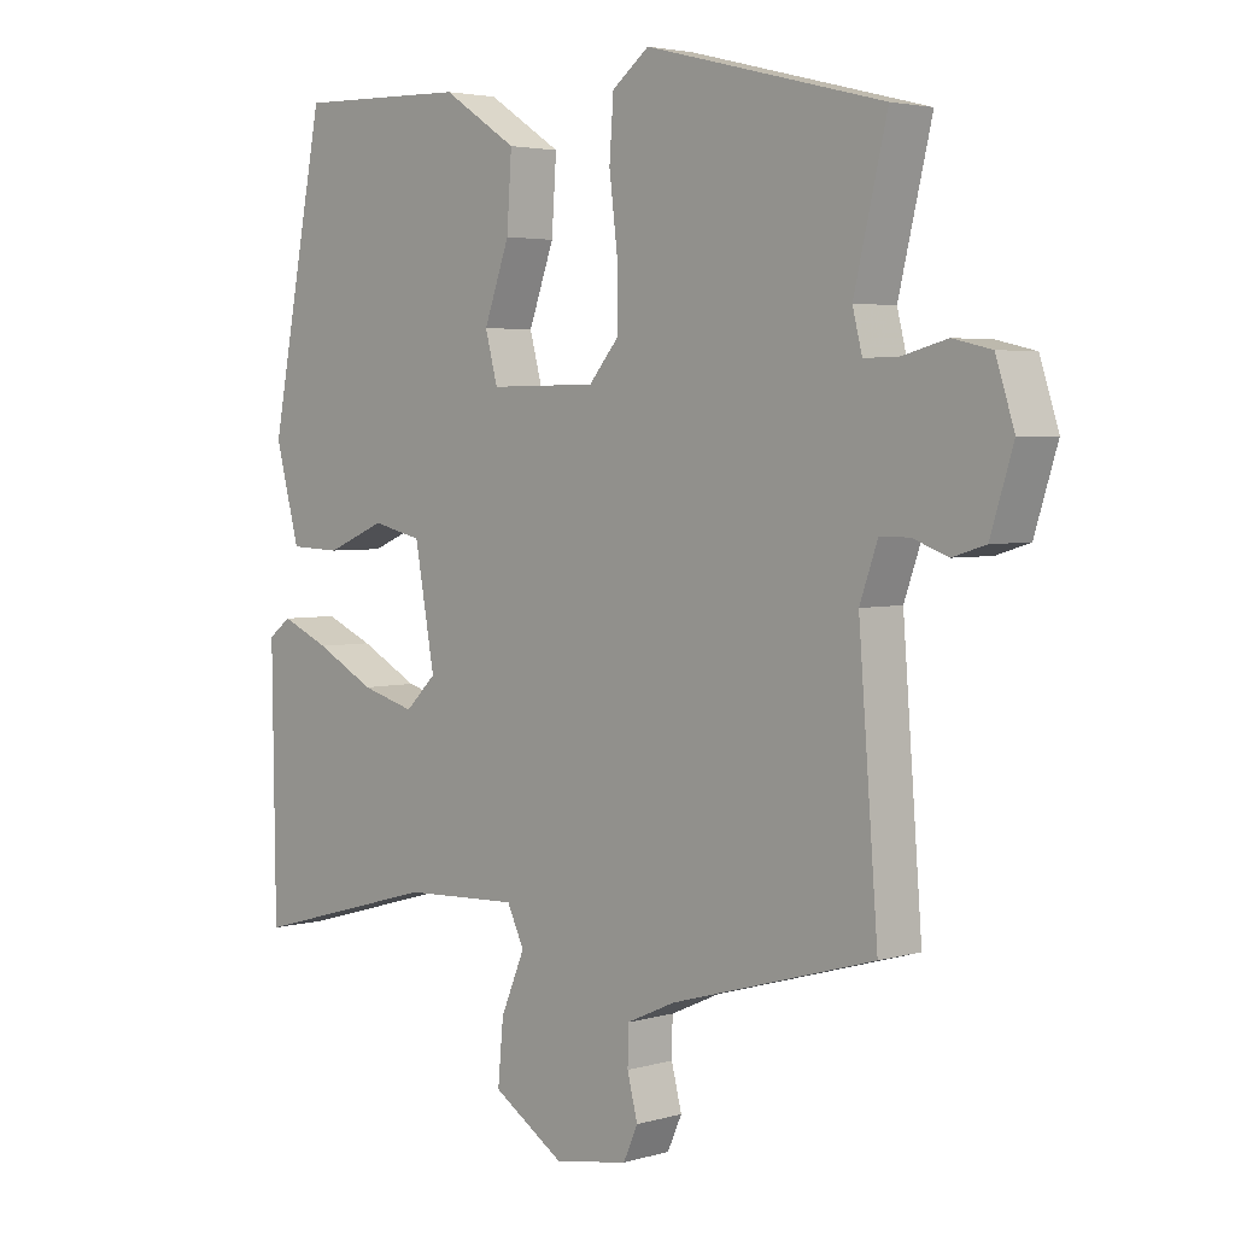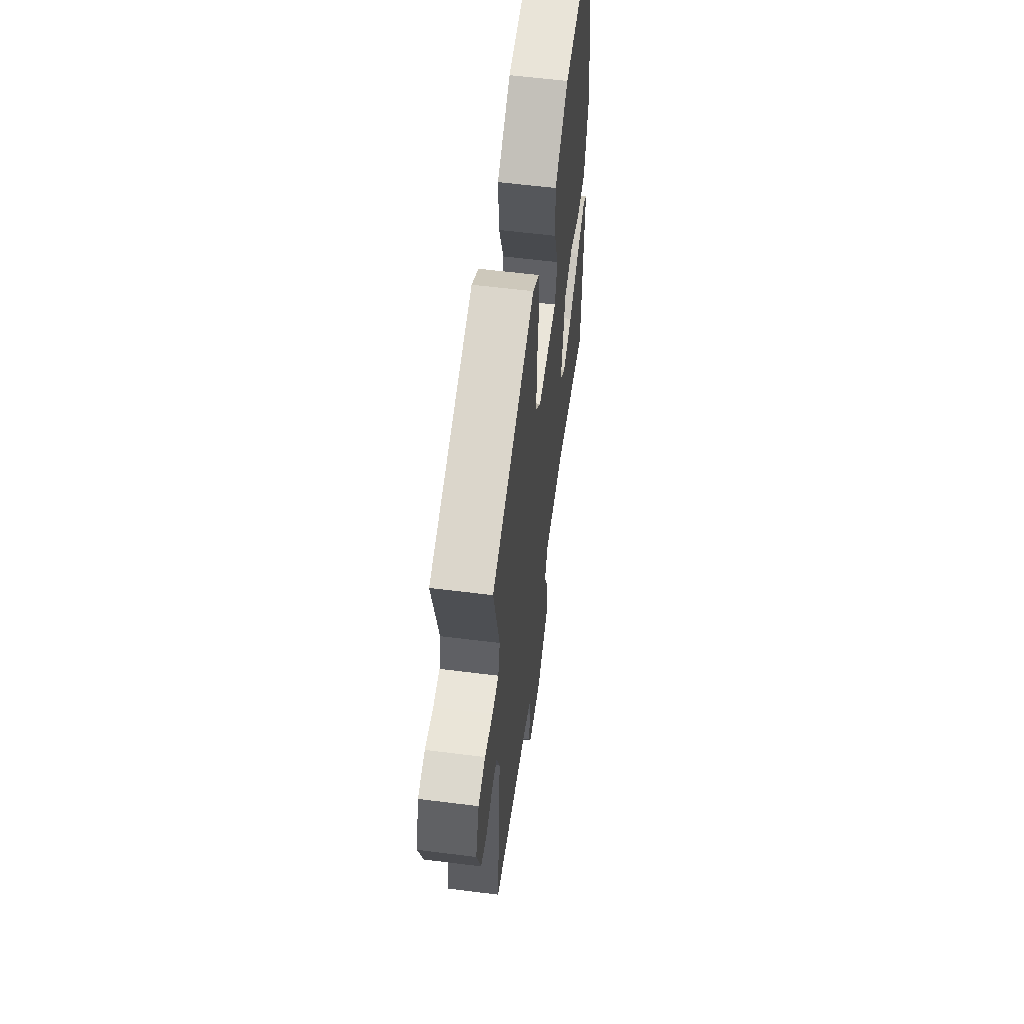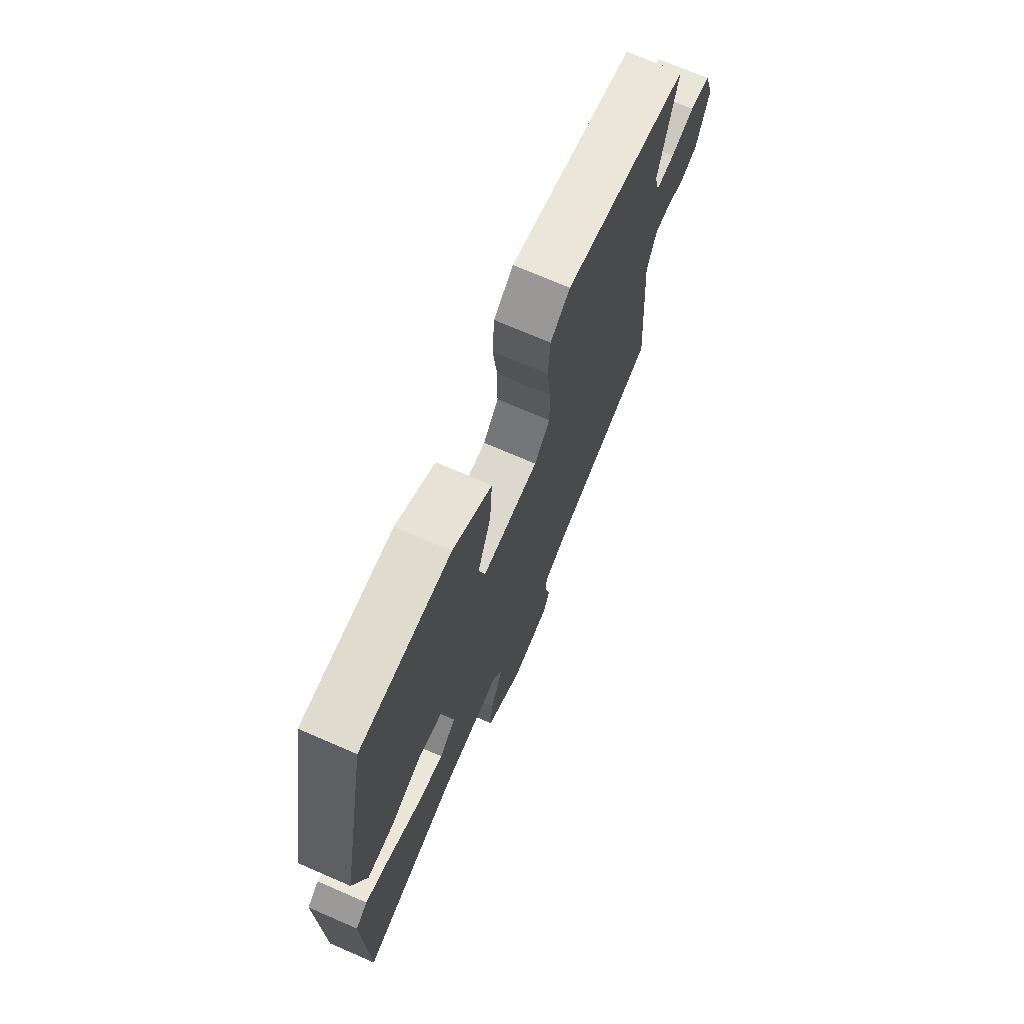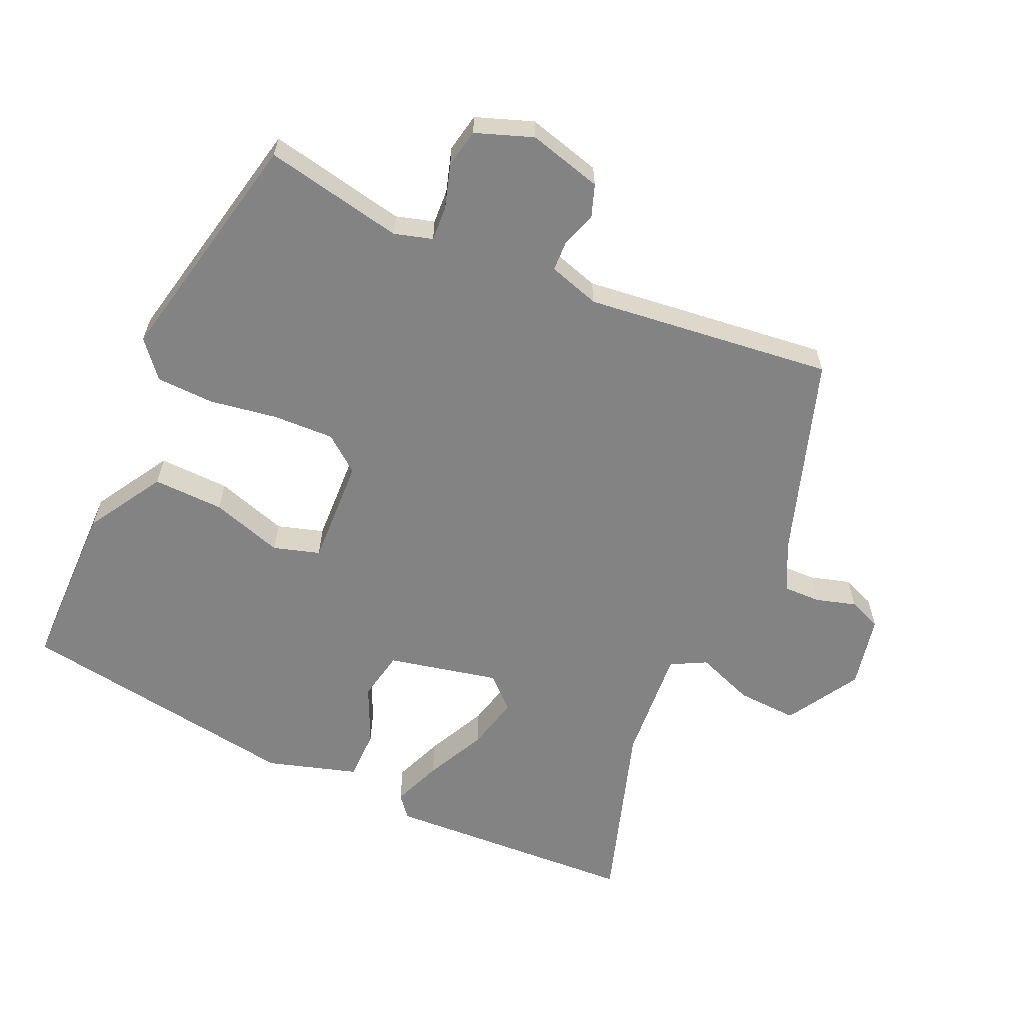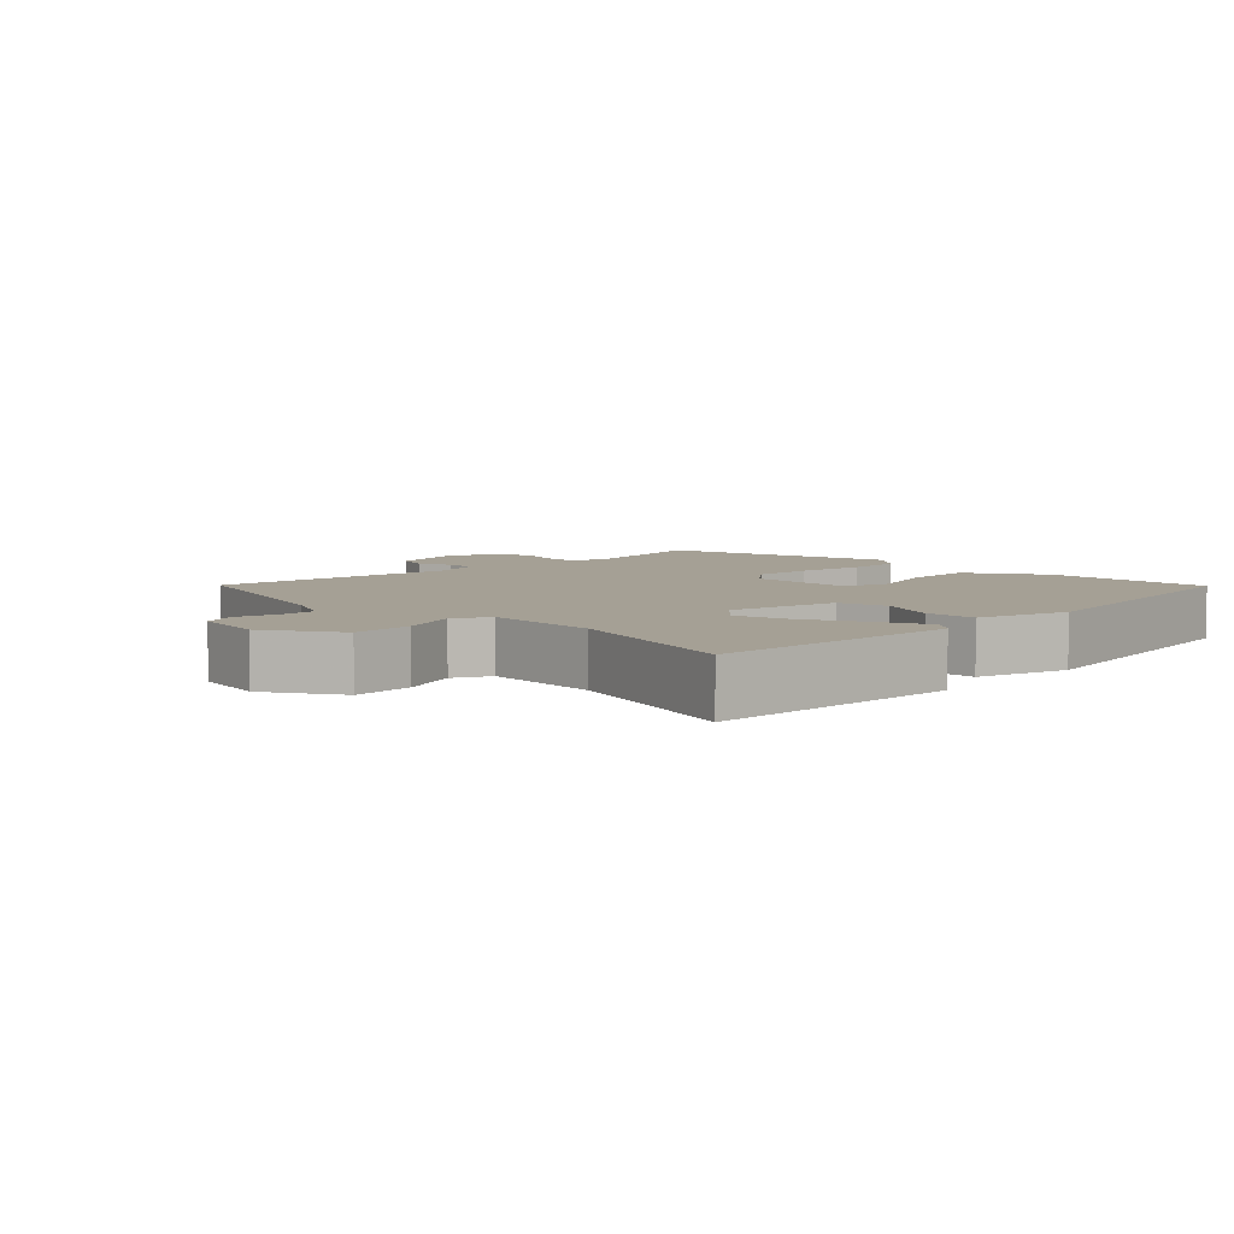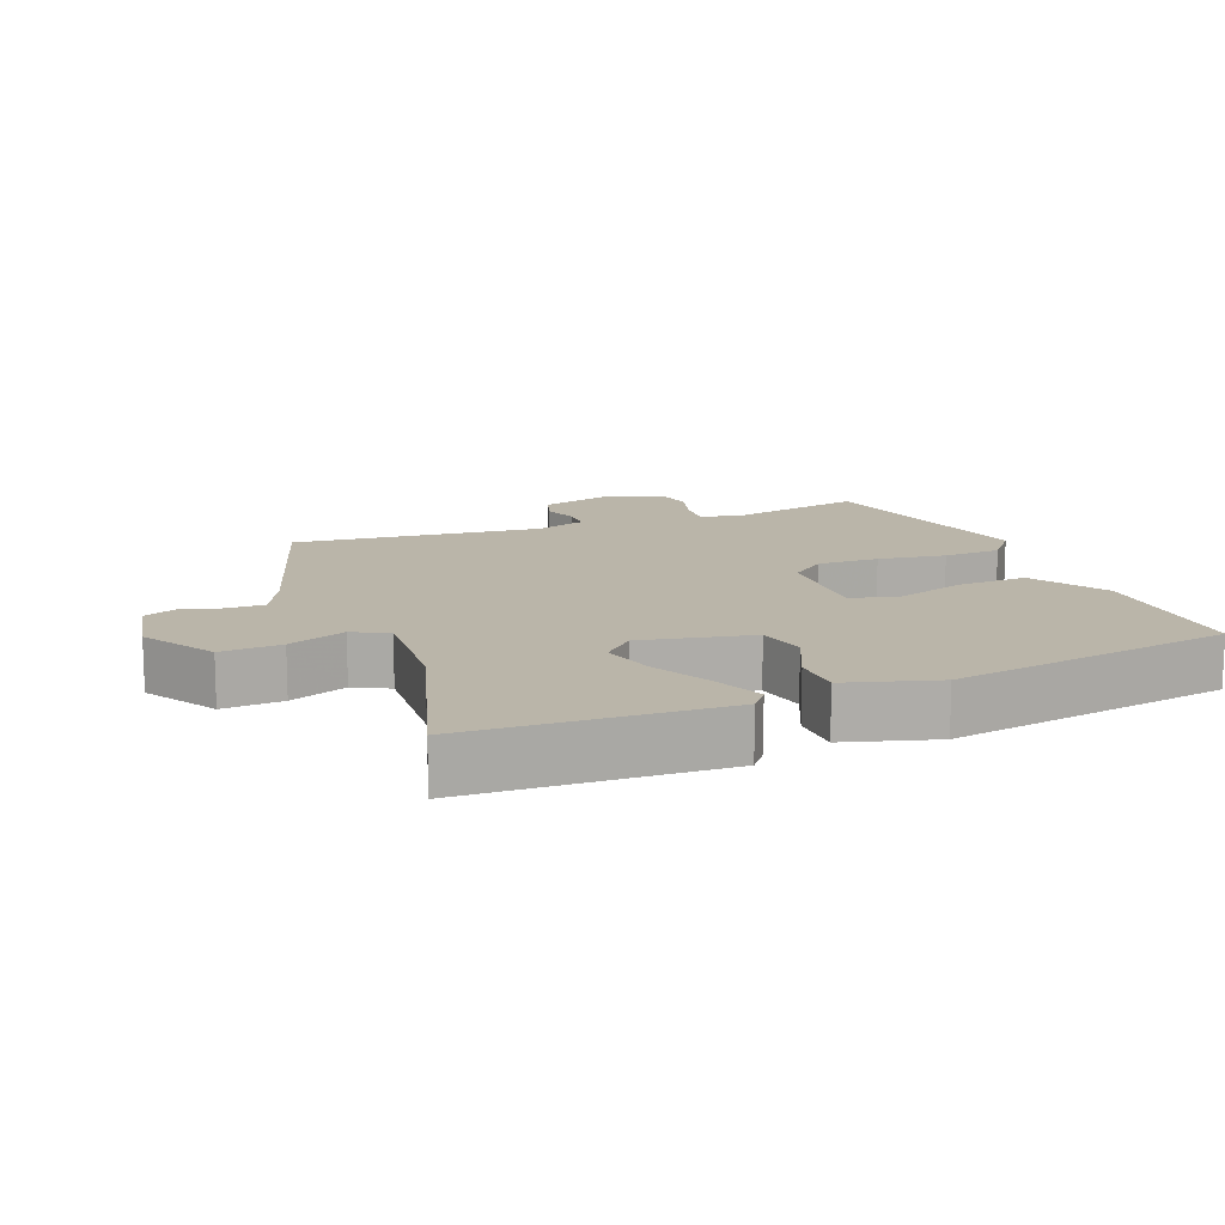
<metadata>
{"format":"obj","ext":"obj","renderer":"f3d","projection":"perspective","resolution":1024,"background":"white","views":[{"elev":3.6,"azim":45.9,"up":"+Z"},{"elev":59.0,"azim":97.4,"up":"+Z"},{"elev":72.1,"azim":-66.6,"up":"+Z"},{"elev":-61.1,"azim":67.9,"up":"+Y"},{"elev":5.9,"azim":-133.6,"up":"+Y"},{"elev":13.5,"azim":-110.0,"up":"+Y"}]}
</metadata>
<code>
v 0.496 0.07 -0.441
v 0.201 0.07 -0.526
v 0.13 0.07 -0.558
v 0.129 0.07 -0.612
v 0.144 0.07 -0.671
v 0.123 0.07 -0.718
v 0.016 0.07 -0.736
v -0.088 0.07 -0.669
v -0.08 0.07 -0.581
v -0.045 0.07 -0.498
v -0.07 0.07 -0.446
v -0.238 0.07 -0.453
v -0.511 0.07 -0.529
v -0.516 0.07 -0.159
v -0.483 0.07 -0.134
v -0.412 0.07 -0.165
v -0.326 0.07 -0.211
v -0.248 0.07 -0.233
v -0.203 0.07 -0.189
v -0.232 0.07 -0.027
v -0.304 0.07 -0.01
v -0.39 0.07 -0.046
v -0.464 0.07 -0.043
v -0.499 0.07 0.09
v -0.419 0.07 0.503
v -0.17 0.07 0.496
v -0.062 0.07 0.426
v -0.069 0.07 0.323
v -0.106 0.07 0.22
v -0.088 0.07 0.152
v 0.069 0.07 0.153
v 0.112 0.07 0.204
v 0.112 0.07 0.293
v 0.1 0.07 0.392
v 0.106 0.07 0.476
v 0.16 0.07 0.518
v 0.505 0.07 0.431
v 0.457 0.07 0.231
v 0.471 0.07 0.175
v 0.522 0.07 0.176
v 0.586 0.07 0.193
v 0.642 0.07 0.18
v 0.669 0.07 0.096
v 0.636 0.07 -0.01
v 0.588 0.07 -0.025
v 0.537 0.07 -0.006
v 0.494 0.07 -0.006
v 0.468 0.07 -0.08
v 0.496 0 -0.441
v 0.201 0 -0.526
v 0.13 0 -0.558
v 0.129 0 -0.612
v 0.144 0 -0.671
v 0.123 0 -0.718
v 0.016 0 -0.736
v -0.088 0 -0.669
v -0.08 0 -0.581
v -0.045 0 -0.498
v -0.07 0 -0.446
v -0.238 0 -0.453
v -0.511 0 -0.529
v -0.516 0 -0.159
v -0.483 0 -0.134
v -0.412 0 -0.165
v -0.326 0 -0.211
v -0.248 0 -0.233
v -0.203 0 -0.189
v -0.232 0 -0.027
v -0.304 0 -0.01
v -0.39 0 -0.046
v -0.464 0 -0.043
v -0.499 0 0.09
v -0.419 0 0.503
v -0.17 0 0.496
v -0.062 0 0.426
v -0.069 0 0.323
v -0.106 0 0.22
v -0.088 0 0.152
v 0.069 0 0.153
v 0.112 0 0.204
v 0.112 0 0.293
v 0.1 0 0.392
v 0.106 0 0.476
v 0.16 0 0.518
v 0.505 0 0.431
v 0.457 0 0.231
v 0.471 0 0.175
v 0.522 0 0.176
v 0.586 0 0.193
v 0.642 0 0.18
v 0.669 0 0.096
v 0.636 0 -0.01
v 0.588 0 -0.025
v 0.537 0 -0.006
v 0.494 0 -0.006
v 0.468 0 -0.08
f 44 45 46
f 43 44 46
f 42 43 46
f 41 42 46
f 40 41 46
f 39 40 46 47
f 38 39 47 48
f 36 37 38
f 35 36 38
f 34 35 38
f 33 34 38
f 32 33 38 48
f 27 28 29
f 26 27 29
f 25 26 29
f 24 25 29
f 23 24 29
f 22 23 29
f 21 22 29
f 20 21 29 30
f 19 20 30 31
f 15 16 17
f 14 15 17
f 13 14 17
f 12 13 17
f 11 12 17 18
f 8 9 10
f 7 8 10
f 6 7 10
f 5 6 10
f 4 5 10
f 3 4 10 11
f 11 18 19
f 3 11 19
f 2 3 19
f 31 32 48
f 19 31 48
f 2 19 48
f 1 2 48
f 94 93 92
f 94 92 91
f 94 91 90
f 94 90 89
f 94 89 88
f 95 94 88 87
f 96 95 87 86
f 86 85 84
f 86 84 83
f 86 83 82
f 86 82 81
f 96 86 81 80
f 77 76 75
f 77 75 74
f 77 74 73
f 77 73 72
f 77 72 71
f 77 71 70
f 77 70 69
f 78 77 69 68
f 79 78 68 67
f 65 64 63
f 65 63 62
f 65 62 61
f 65 61 60
f 66 65 60 59
f 58 57 56
f 58 56 55
f 58 55 54
f 58 54 53
f 58 53 52
f 59 58 52 51
f 67 66 59
f 67 59 51
f 67 51 50
f 96 80 79
f 96 79 67
f 96 67 50
f 96 50 49
f 1 49 50 2
f 2 50 51 3
f 3 51 52 4
f 4 52 53 5
f 5 53 54 6
f 6 54 55 7
f 7 55 56 8
f 8 56 57 9
f 9 57 58 10
f 10 58 59 11
f 11 59 60 12
f 12 60 61 13
f 13 61 62 14
f 14 62 63 15
f 15 63 64 16
f 16 64 65 17
f 17 65 66 18
f 18 66 67 19
f 19 67 68 20
f 20 68 69 21
f 21 69 70 22
f 22 70 71 23
f 23 71 72 24
f 24 72 73 25
f 25 73 74 26
f 26 74 75 27
f 27 75 76 28
f 28 76 77 29
f 29 77 78 30
f 30 78 79 31
f 31 79 80 32
f 32 80 81 33
f 33 81 82 34
f 34 82 83 35
f 35 83 84 36
f 36 84 85 37
f 37 85 86 38
f 38 86 87 39
f 39 87 88 40
f 40 88 89 41
f 41 89 90 42
f 42 90 91 43
f 43 91 92 44
f 44 92 93 45
f 45 93 94 46
f 46 94 95 47
f 47 95 96 48
f 48 96 49 1

</code>
